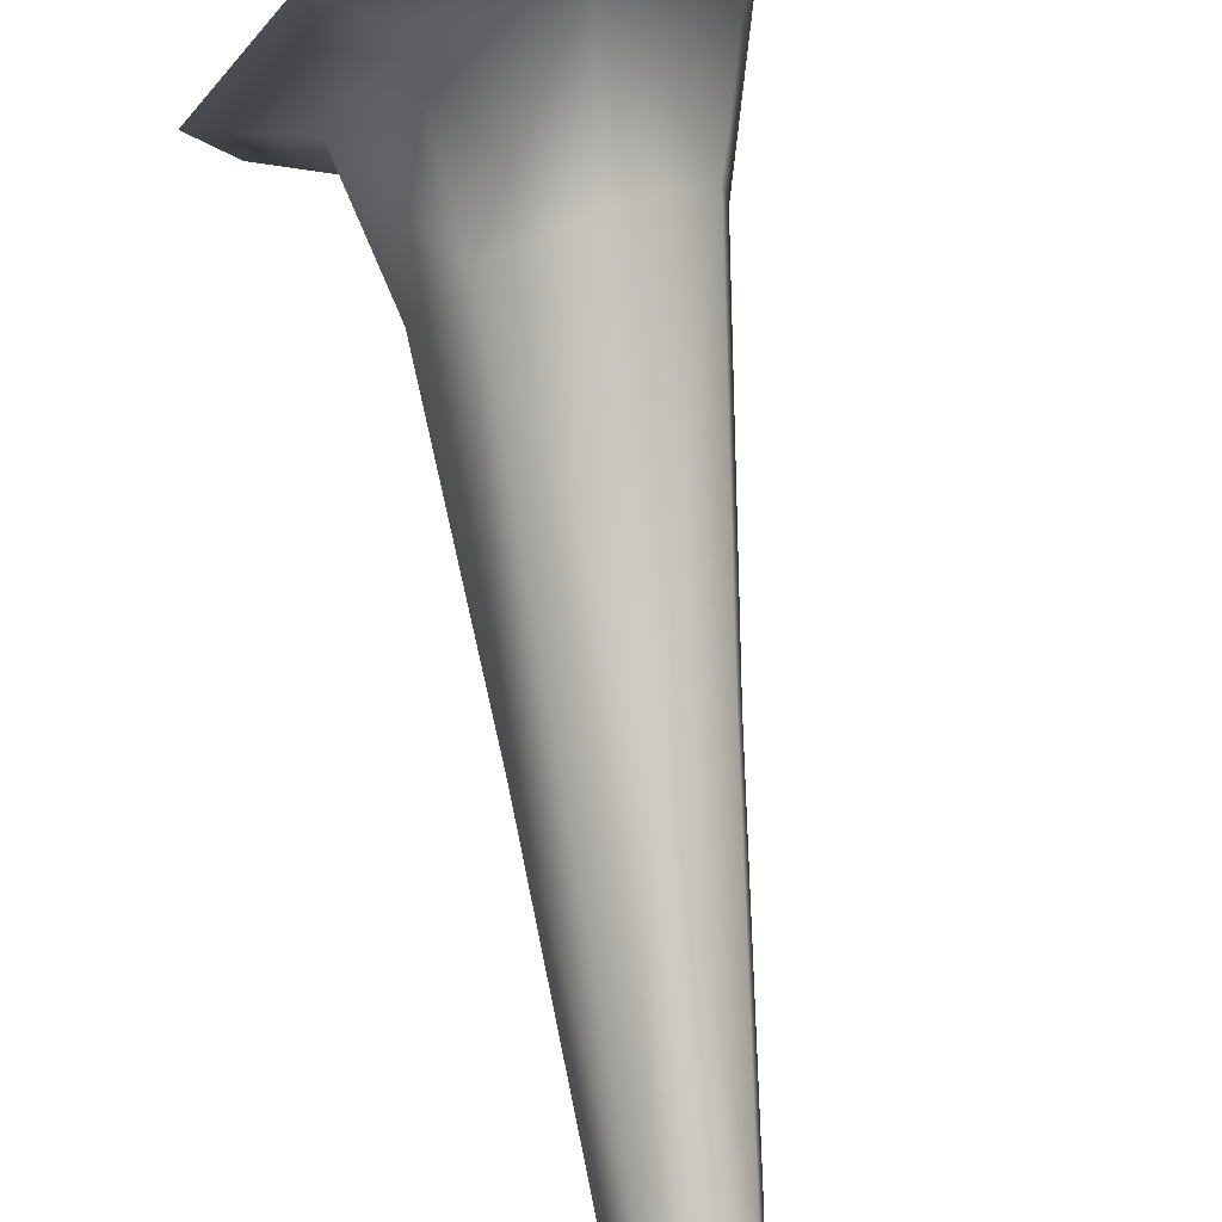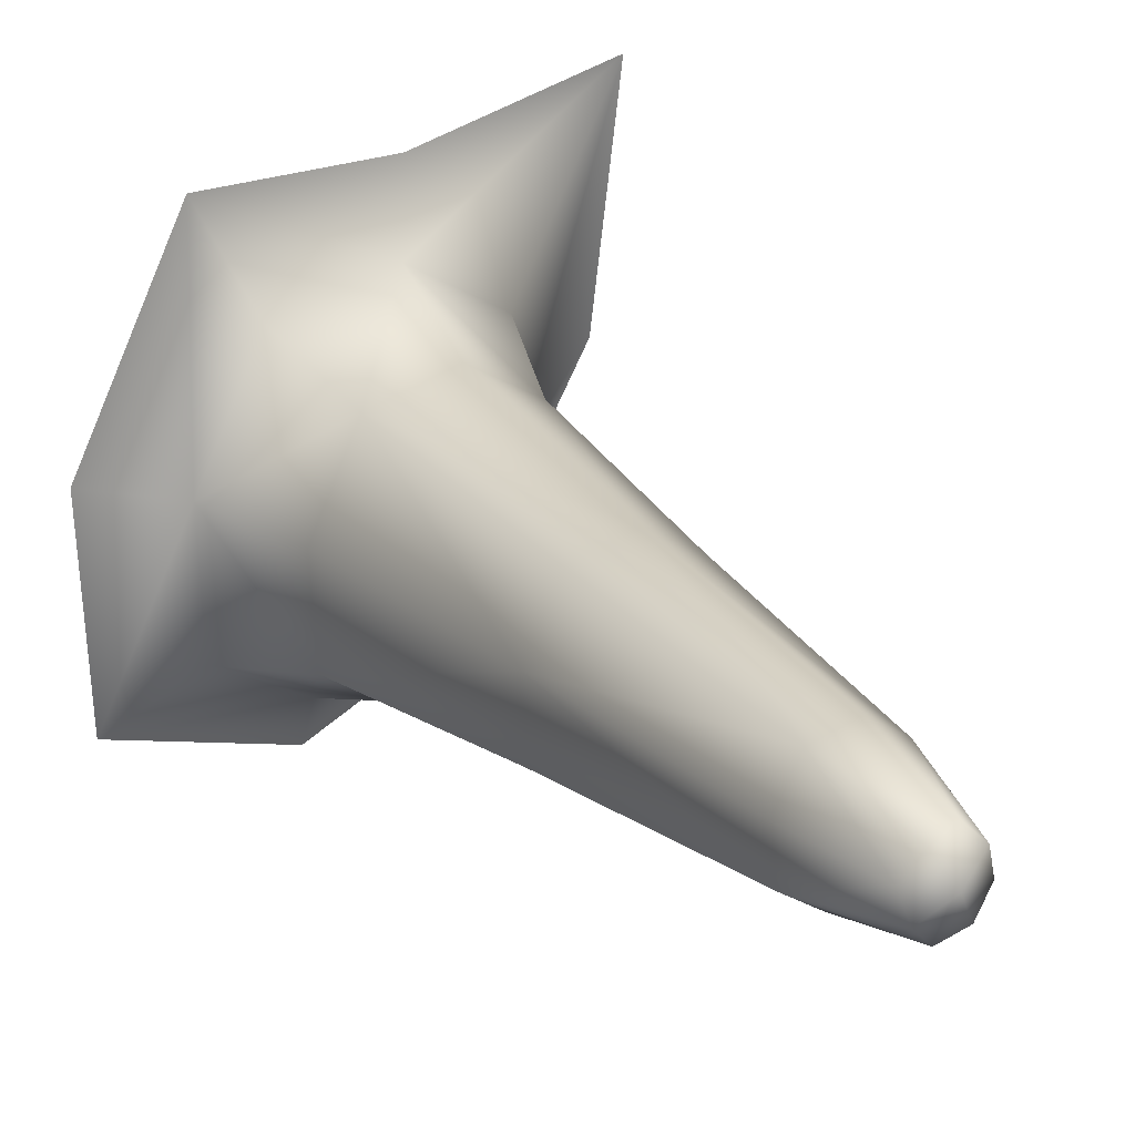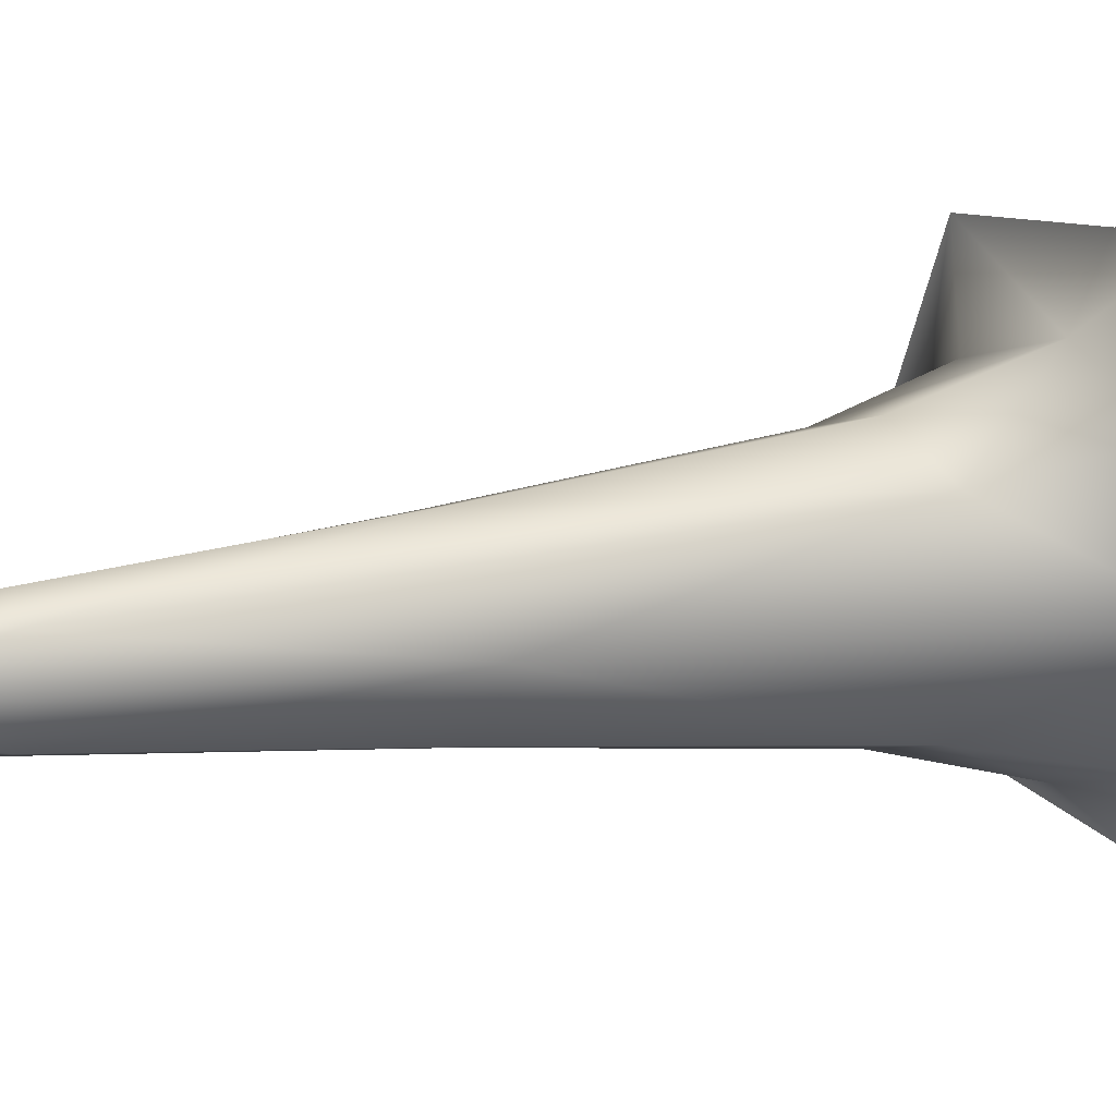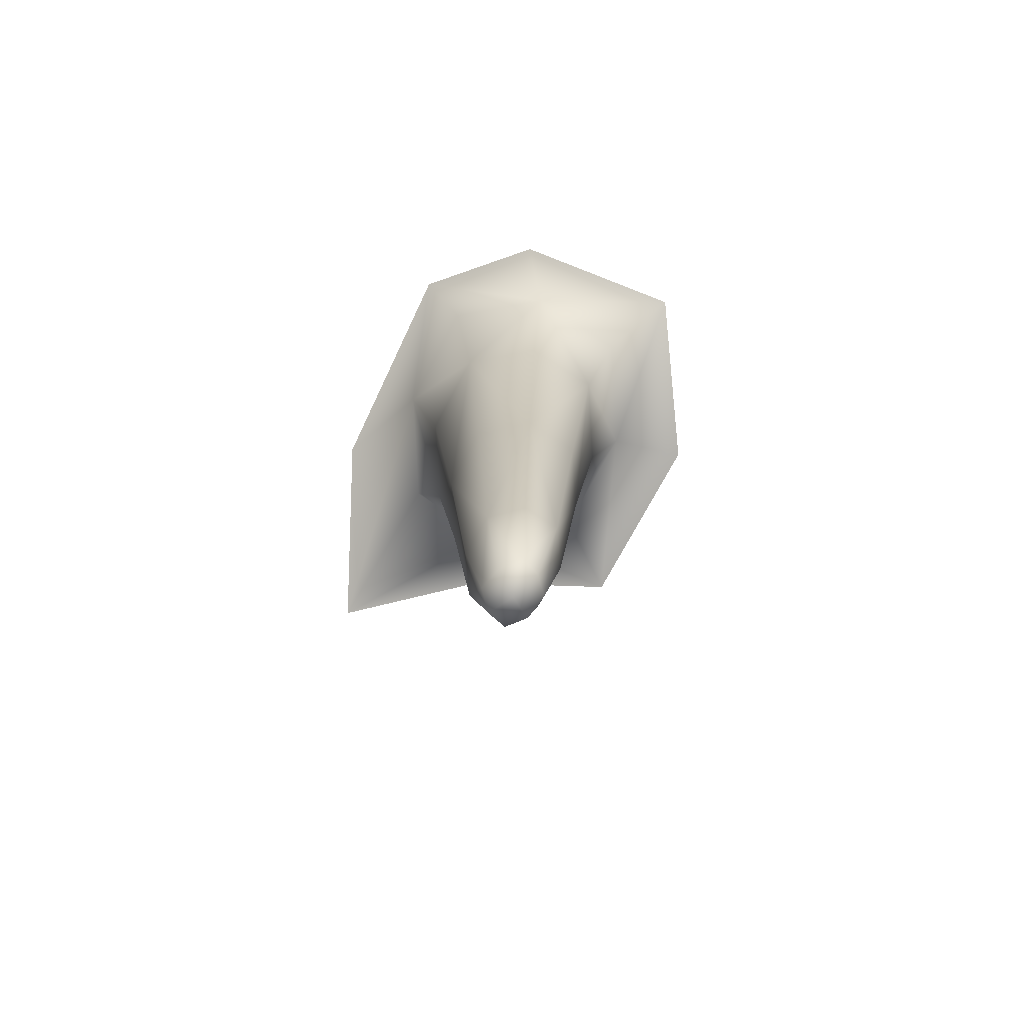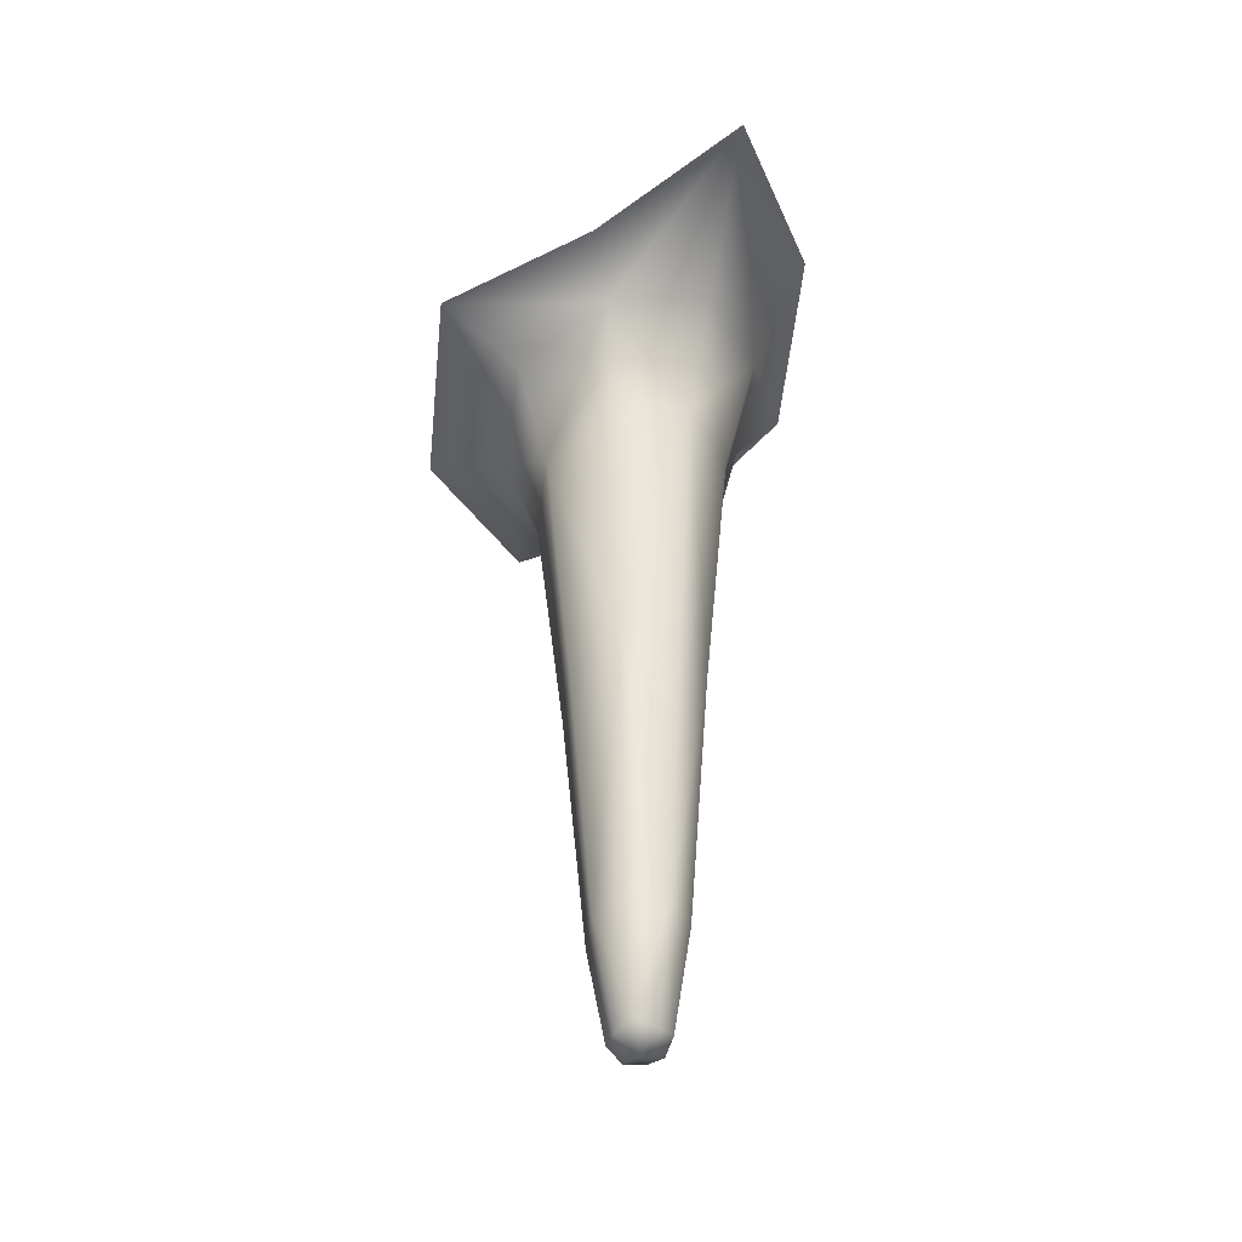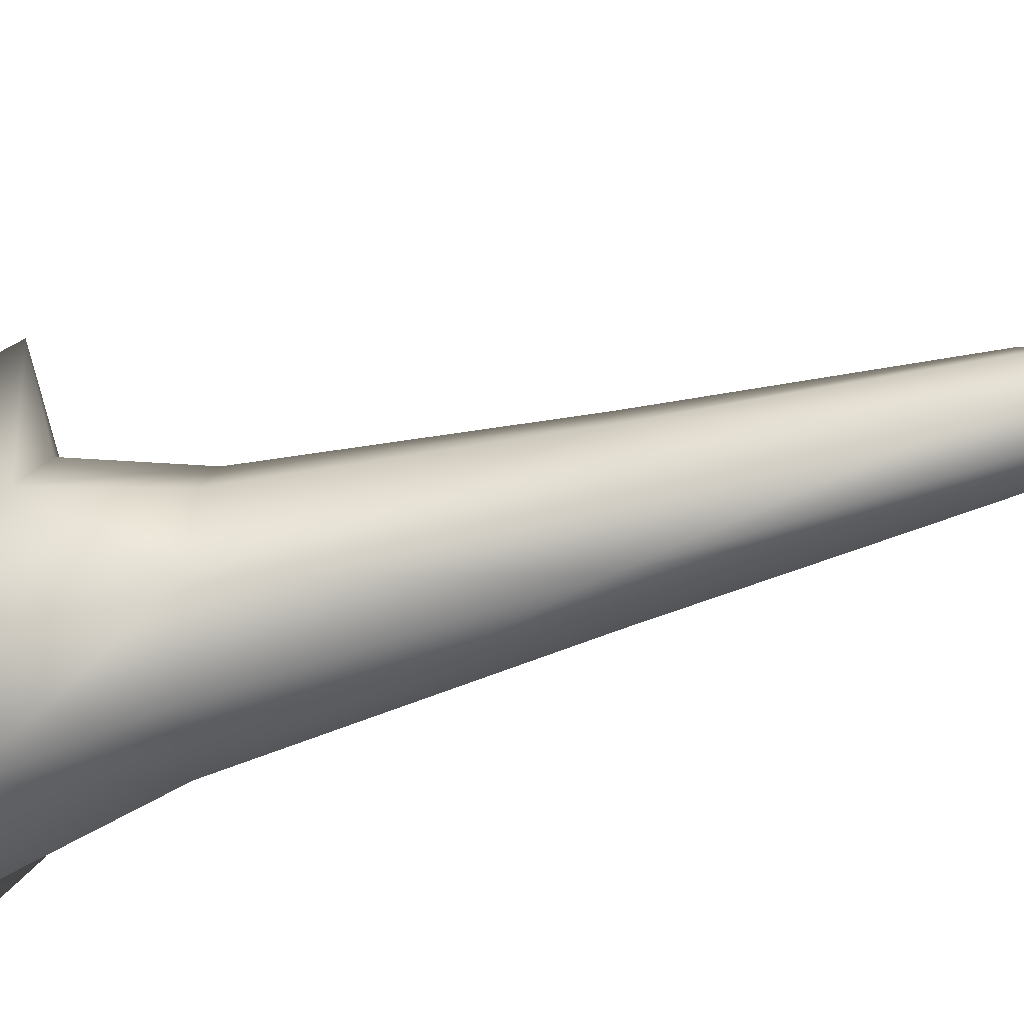
<metadata>
{"format":"obj","ext":"obj","renderer":"f3d","projection":"perspective","resolution":1024,"background":"white","views":[{"elev":78.1,"azim":-6.6,"up":"+Z"},{"elev":16.5,"azim":-24.7,"up":"+Z"},{"elev":12.9,"azim":70.0,"up":"+Z"},{"elev":-75.3,"azim":178.0,"up":"+Y"},{"elev":-46.3,"azim":19.8,"up":"+Y"},{"elev":-54.5,"azim":-72.3,"up":"+Z"}]}
</metadata>
<code>
g Ps-MainStalag81
v -1066 -882.6 -8016
v -1058 -881.7 -8000
v -1065 -926.4 -8000
v -1071 -928.4 -8008
v -1060 -882.6 -7984
v -1068 -928.4 -7991
v -1077 -932.6 -7999
v -1079 -926.4 -8013
v -1081 -883.1 -8020
v -1086 -928.4 -8007
v -1093 -884.7 -8013
v -1073 -883.1 -7976
v -1074 -926.4 -7985
v -1068 -928.4 -7991
v -1087 -884.7 -7981
v -1082 -928.4 -7990
v -1077 -932.6 -7999
v -1096 -884.6 -7996
v -1088 -926.4 -7998
v -1093 -884.7 -8013
v -1086 -928.4 -8007
v -1028 -549.2 -8060
v -988.3 -564 -7968
v -1022 -580.7 -8000
v -1045 -577.4 -8047
v -988.7 -587.5 -7879
v -1027 -592.9 -7951
v -1040 -646.3 -7963
v -1037 -641.5 -7999
v -1054 -642.4 -8034
v -1089 -592.3 -8059
v -1083 -565 -8083
v -1086 -651.6 -8042
v -1114 -661.5 -8027
v -1127 -610.3 -8039
v -1155 -595.5 -8061
v -1060 -594.7 -7902
v -1065 -604.7 -7931
v -1128 -607.8 -7906
v -1109 -613.4 -7942
v -1100 -662.3 -7957
v -1068 -654.7 -7948
v -1166 -612.9 -7982
v -1132 -616.3 -7989
v -1155 -595.5 -8061
v -1127 -610.3 -8039
v -1114 -661.5 -8027
v -1117 -664.9 -7991
v -1049 -764.2 -8000
v -1060 -765.7 -8024
v -1051 -765.7 -7974
v -1083 -770.1 -8030
v -1103 -774.4 -8019
v -1105 -775.9 -7994
v -1093 -774.4 -7970
v -1103 -774.4 -8019
v -1071 -770.1 -7964
f 39 43 44
f 45 44 43
f 26 37 38
f 39 38 37
f 38 39 40
f 44 40 39
f 40 44 41
f 48 41 44
f 38 41 42
f 41 38 40
f 41 57 42
f 28 42 57
f 42 28 38
f 27 38 28
f 38 27 26
f 24 26 27
f 26 24 23
f 22 23 24
f 24 27 28
f 57 51 28
f 24 25 22
f 32 22 31
f 25 31 22
f 31 25 30
f 24 30 25
f 30 24 29
f 28 29 24
f 29 28 49
f 51 49 28
f 49 51 5
f 57 5 51
f 5 57 12
f 30 29 49
f 30 33 31
f 36 32 31
f 5 2 49
f 3 5 6
f 5 3 2
f 1 2 3
f 2 1 49
f 50 49 1
f 49 50 30
f 52 30 50
f 30 52 33
f 34 33 52
f 33 34 31
f 35 31 34
f 31 35 36
f 52 1 9
f 1 52 50
f 52 53 34
f 53 52 11
f 9 11 52
f 11 9 8
f 1 8 9
f 8 1 4
f 3 4 1
f 4 3 7
f 6 7 3
f 8 10 11
f 10 8 7
f 4 7 8
f 45 46 44
f 47 44 46
f 44 47 48
f 54 48 47
f 48 54 41
f 55 41 54
f 41 55 57
f 15 57 55
f 57 15 12
f 13 12 15
f 12 13 5
f 14 5 13
f 54 15 55
f 15 54 18
f 47 56 54
f 20 54 56
f 54 20 18
f 19 18 20
f 18 19 15
f 16 15 19
f 15 16 13
f 17 13 16
f 13 17 14
f 20 21 19
f 17 19 21
f 19 17 16

</code>
